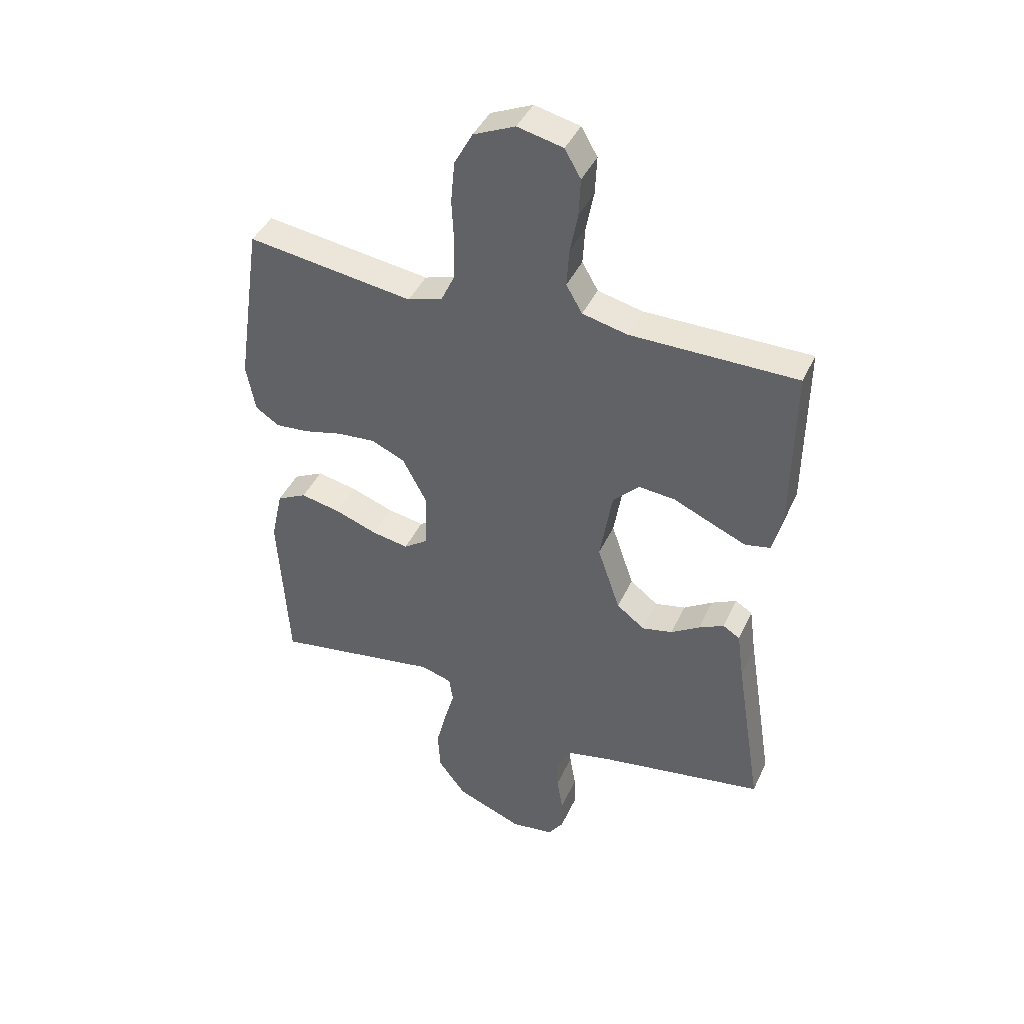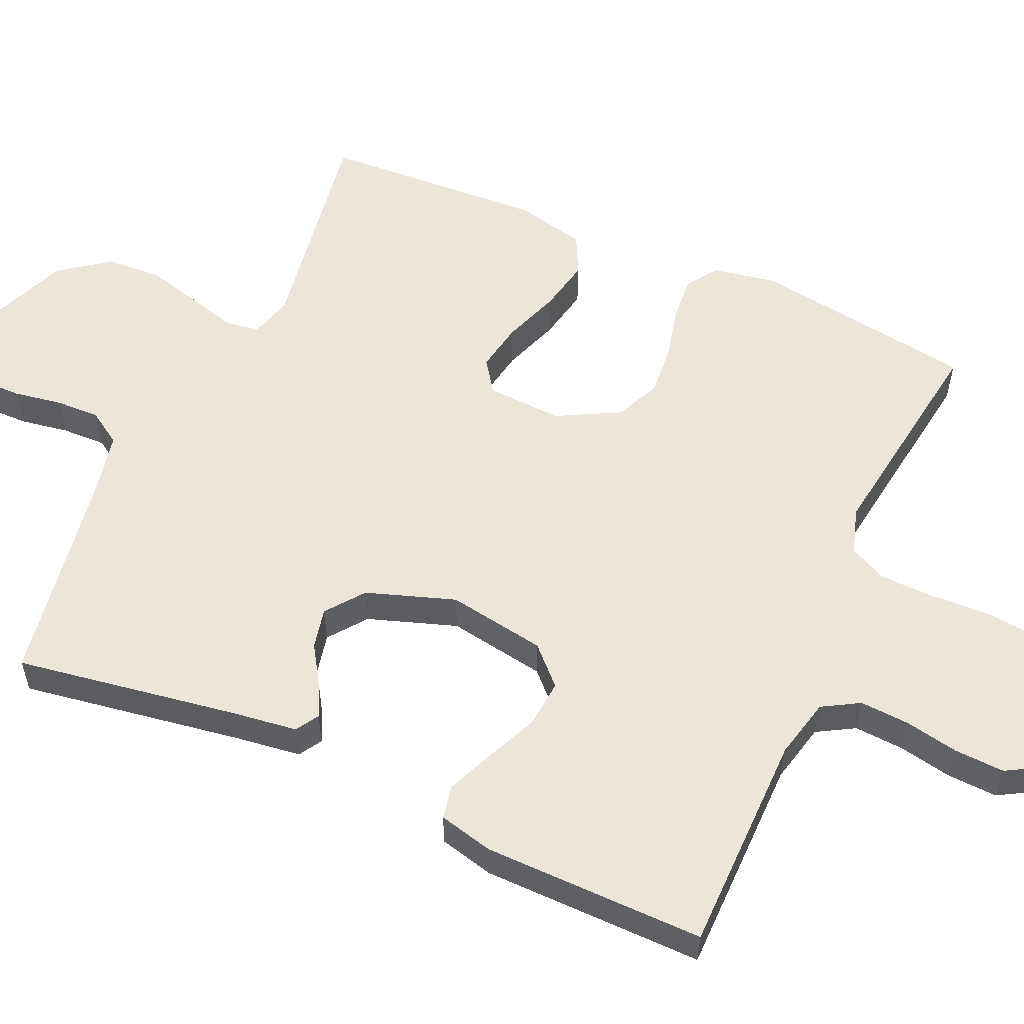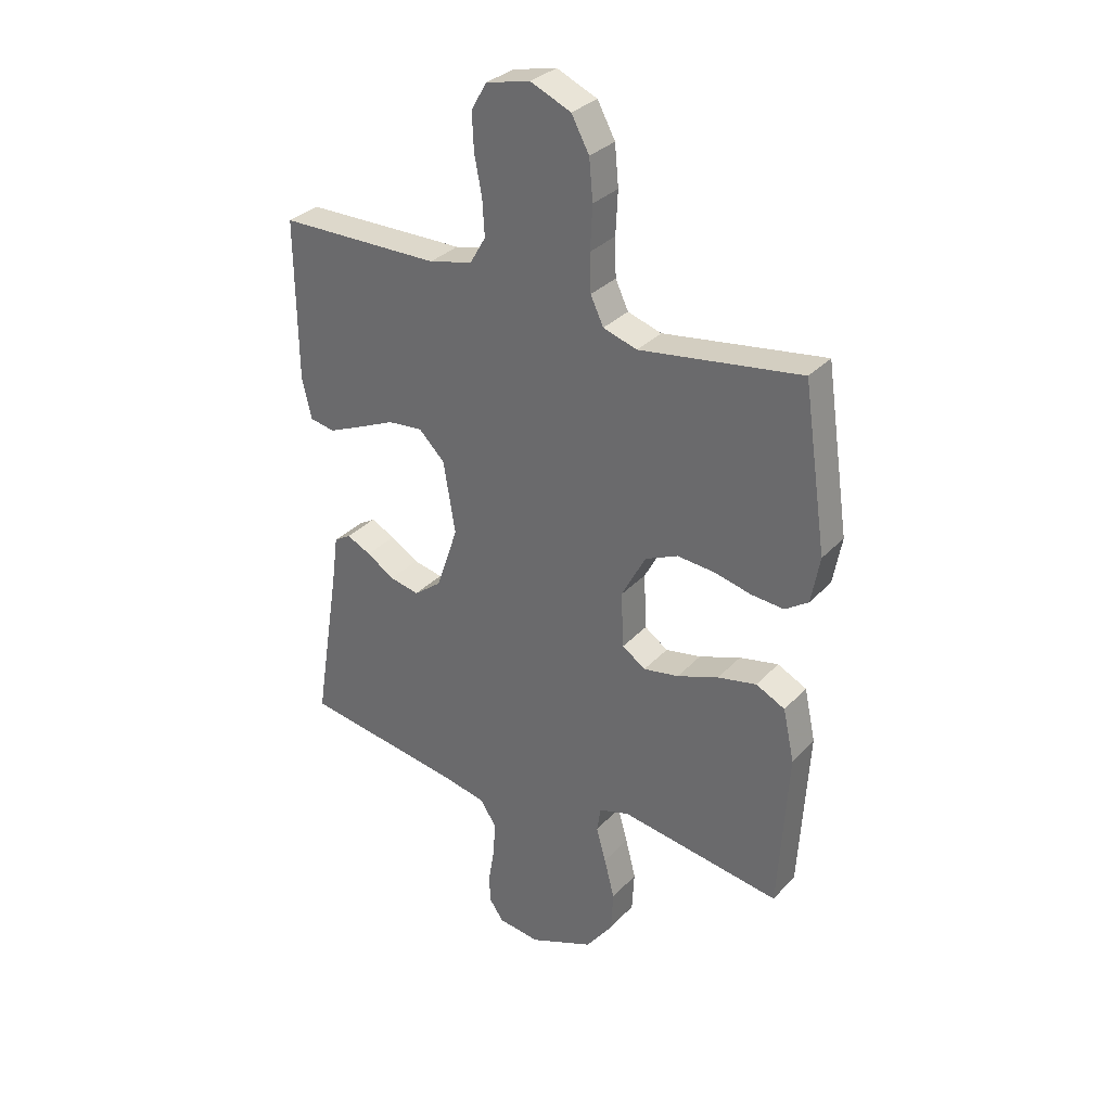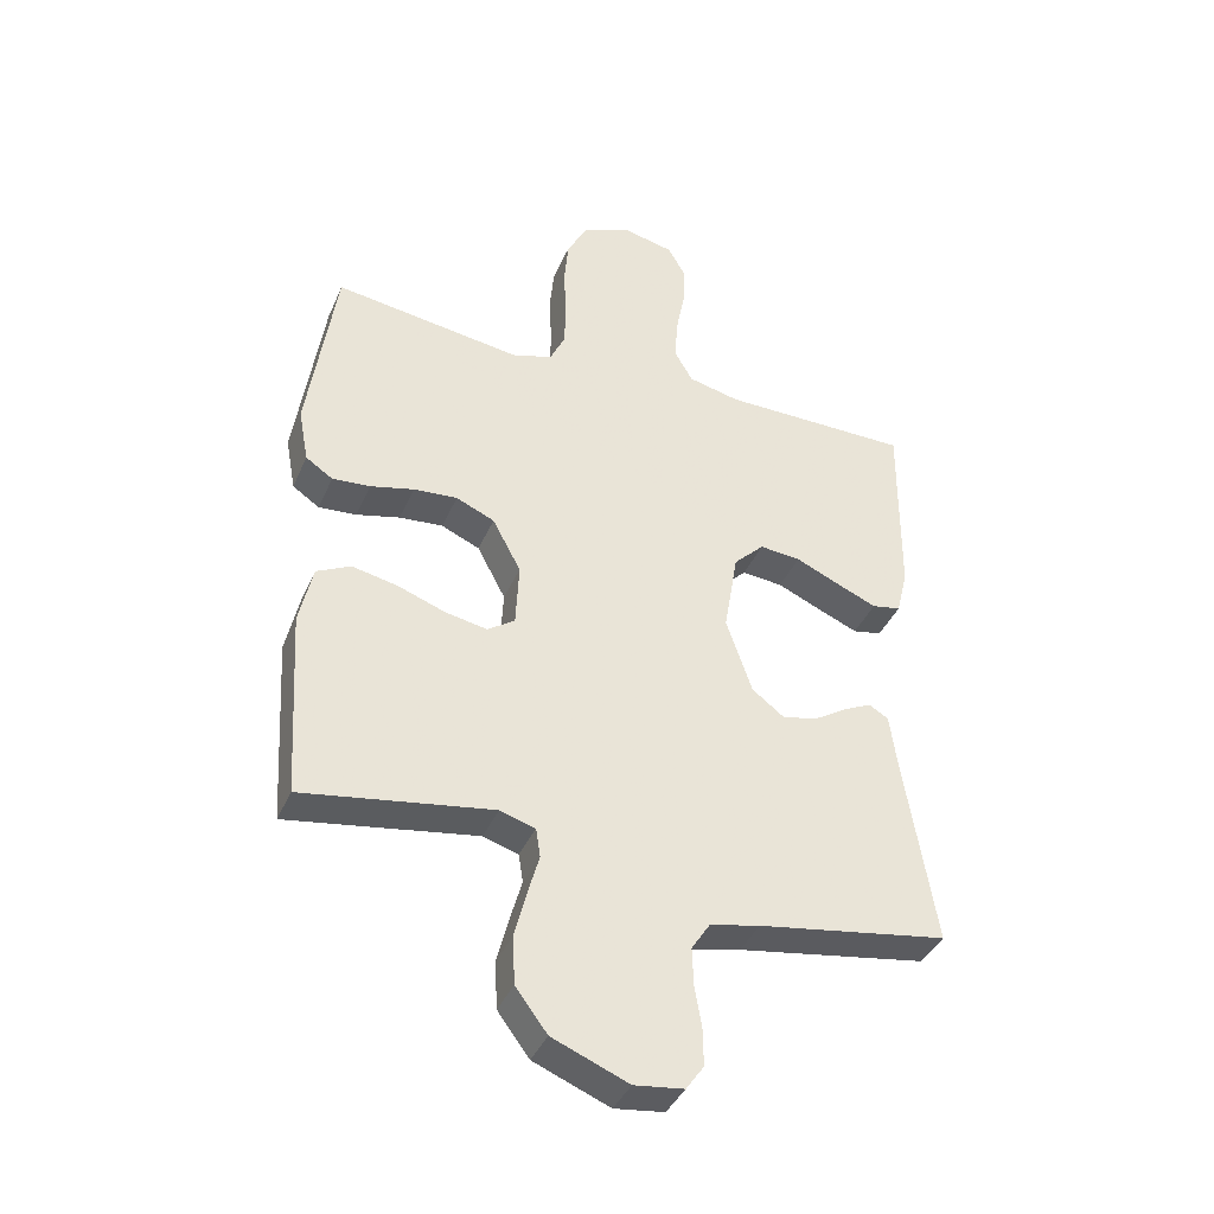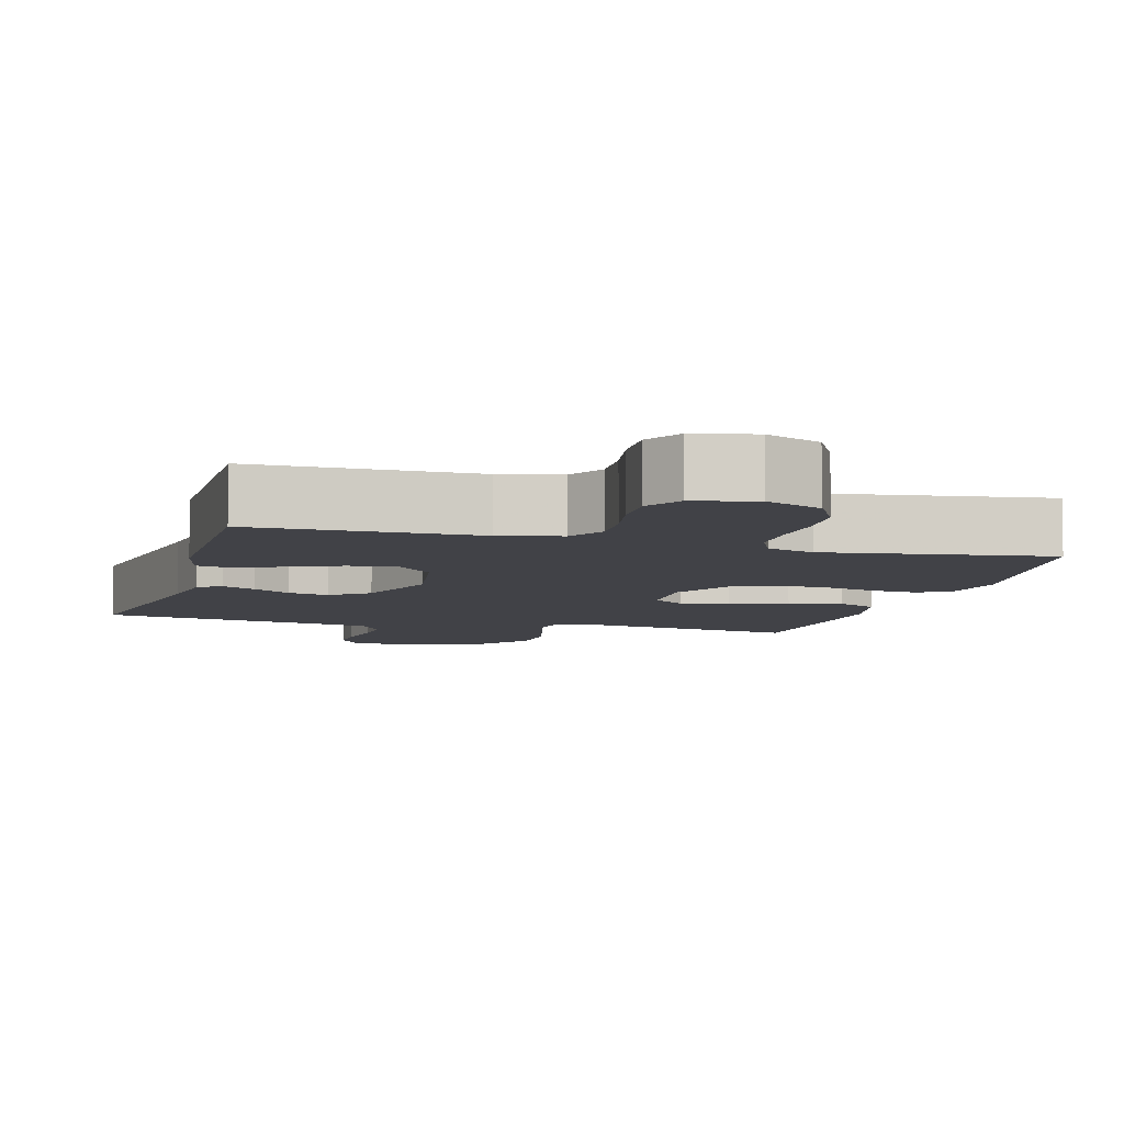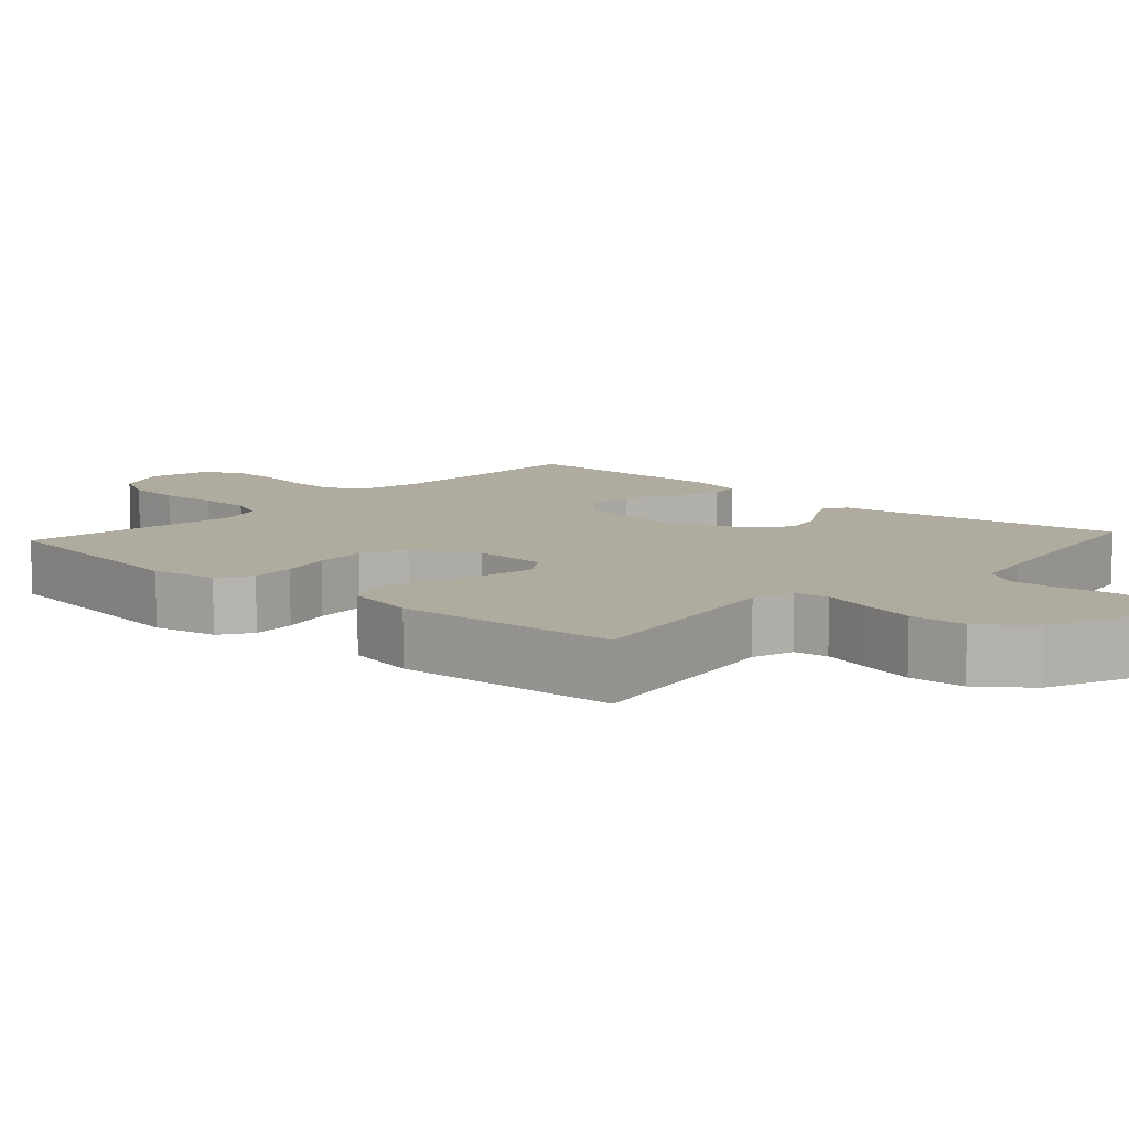
<metadata>
{"format":"obj","ext":"obj","renderer":"f3d","projection":"perspective","resolution":1024,"background":"white","views":[{"elev":42.0,"azim":-156.6,"up":"+Z"},{"elev":56.2,"azim":-65.9,"up":"+Y"},{"elev":31.8,"azim":34.9,"up":"+Z"},{"elev":-39.6,"azim":158.1,"up":"+Z"},{"elev":-6.8,"azim":-15.8,"up":"+Y"},{"elev":9.6,"azim":132.1,"up":"+Y"}]}
</metadata>
<code>
v -0.5 0.07 0.5
v -0.2 0.07 0.502
v -0.119 0.07 0.521
v -0.09 0.07 0.571
v -0.094 0.07 0.638
v -0.108 0.07 0.711
v -0.111 0.07 0.779
v -0.082 0.07 0.829
v 0 0.07 0.848
v 0.075 0.07 0.815
v 0.108 0.07 0.754
v 0.115 0.07 0.679
v 0.111 0.07 0.599
v 0.113 0.07 0.528
v 0.137 0.07 0.477
v 0.2 0.07 0.457
v 0.5 0.07 0.5
v 0.544 0.07 0.2
v 0.528 0.07 0.113
v 0.485 0.07 0.084
v 0.425 0.07 0.089
v 0.356 0.07 0.106
v 0.286 0.07 0.112
v 0.225 0.07 0.085
v 0.18 0.07 0
v 0.185 0.07 -0.102
v 0.228 0.07 -0.132
v 0.294 0.07 -0.12
v 0.371 0.07 -0.092
v 0.443 0.07 -0.077
v 0.497 0.07 -0.104
v 0.518 0.07 -0.2
v 0.5 0.07 -0.5
v 0.2 0.07 -0.452
v 0.144 0.07 -0.469
v 0.137 0.07 -0.515
v 0.155 0.07 -0.579
v 0.174 0.07 -0.654
v 0.17 0.07 -0.729
v 0.12 0.07 -0.796
v 0 0.07 -0.845
v -0.078 0.07 -0.835
v -0.106 0.07 -0.795
v -0.105 0.07 -0.736
v -0.094 0.07 -0.671
v -0.092 0.07 -0.611
v -0.121 0.07 -0.566
v -0.2 0.07 -0.549
v -0.5 0.07 -0.5
v -0.452 0.07 -0.2
v -0.44 0.07 -0.111
v -0.409 0.07 -0.092
v -0.364 0.07 -0.114
v -0.312 0.07 -0.147
v -0.257 0.07 -0.159
v -0.206 0.07 -0.12
v -0.165 0.07 0
v -0.187 0.07 0.133
v -0.235 0.07 0.181
v -0.3 0.07 0.175
v -0.37 0.07 0.144
v -0.433 0.07 0.117
v -0.479 0.07 0.126
v -0.497 0.07 0.2
v -0.5 0 0.5
v -0.2 0 0.502
v -0.119 0 0.521
v -0.09 0 0.571
v -0.094 0 0.638
v -0.108 0 0.711
v -0.111 0 0.779
v -0.082 0 0.829
v 0 0 0.848
v 0.075 0 0.815
v 0.108 0 0.754
v 0.115 0 0.679
v 0.111 0 0.599
v 0.113 0 0.528
v 0.137 0 0.477
v 0.2 0 0.457
v 0.5 0 0.5
v 0.544 0 0.2
v 0.528 0 0.113
v 0.485 0 0.084
v 0.425 0 0.089
v 0.356 0 0.106
v 0.286 0 0.112
v 0.225 0 0.085
v 0.18 0 0
v 0.185 0 -0.102
v 0.228 0 -0.132
v 0.294 0 -0.12
v 0.371 0 -0.092
v 0.443 0 -0.077
v 0.497 0 -0.104
v 0.518 0 -0.2
v 0.5 0 -0.5
v 0.2 0 -0.452
v 0.144 0 -0.469
v 0.137 0 -0.515
v 0.155 0 -0.579
v 0.174 0 -0.654
v 0.17 0 -0.729
v 0.12 0 -0.796
v 0 0 -0.845
v -0.078 0 -0.835
v -0.106 0 -0.795
v -0.105 0 -0.736
v -0.094 0 -0.671
v -0.092 0 -0.611
v -0.121 0 -0.566
v -0.2 0 -0.549
v -0.5 0 -0.5
v -0.452 0 -0.2
v -0.44 0 -0.111
v -0.409 0 -0.092
v -0.364 0 -0.114
v -0.312 0 -0.147
v -0.257 0 -0.159
v -0.206 0 -0.12
v -0.165 0 0
v -0.187 0 0.133
v -0.235 0 0.181
v -0.3 0 0.175
v -0.37 0 0.144
v -0.433 0 0.117
v -0.479 0 0.126
v -0.497 0 0.2
f 63 64 1 2
f 60 61 62 63
f 60 63 2 3
f 59 60 3 4
f 58 59 4
f 57 58 4
f 51 52 53 54
f 50 51 54
f 48 49 50 54
f 47 48 54 55
f 46 47 55 56
f 42 43 44 45
f 42 45 46
f 41 42 46
f 36 37 38 39
f 36 39 40 41
f 31 32 33 34
f 31 34 35
f 28 29 30 31
f 27 28 31 35
f 26 27 35
f 25 26 35 36
f 19 20 21 22
f 19 22 23
f 16 17 18 19
f 15 16 19 23
f 14 15 23 24
f 10 11 12 13
f 10 13 14
f 9 10 14
f 5 6 7 8
f 4 5 8 9
f 57 4 9 14
f 25 36 41 46
f 25 46 56 57
f 14 24 25 57
f 66 65 128 127
f 127 126 125 124
f 67 66 127 124
f 68 67 124 123
f 68 123 122
f 68 122 121
f 118 117 116 115
f 118 115 114
f 118 114 113 112
f 119 118 112 111
f 120 119 111 110
f 109 108 107 106
f 110 109 106
f 110 106 105
f 103 102 101 100
f 105 104 103 100
f 98 97 96 95
f 99 98 95
f 95 94 93 92
f 99 95 92 91
f 99 91 90
f 100 99 90 89
f 86 85 84 83
f 87 86 83
f 83 82 81 80
f 87 83 80 79
f 88 87 79 78
f 77 76 75 74
f 78 77 74
f 78 74 73
f 72 71 70 69
f 73 72 69 68
f 78 73 68 121
f 110 105 100 89
f 121 120 110 89
f 121 89 88 78
f 1 65 66 2
f 2 66 67 3
f 3 67 68 4
f 4 68 69 5
f 5 69 70 6
f 6 70 71 7
f 7 71 72 8
f 8 72 73 9
f 9 73 74 10
f 10 74 75 11
f 11 75 76 12
f 12 76 77 13
f 13 77 78 14
f 14 78 79 15
f 15 79 80 16
f 16 80 81 17
f 17 81 82 18
f 18 82 83 19
f 19 83 84 20
f 20 84 85 21
f 21 85 86 22
f 22 86 87 23
f 23 87 88 24
f 24 88 89 25
f 25 89 90 26
f 26 90 91 27
f 27 91 92 28
f 28 92 93 29
f 29 93 94 30
f 30 94 95 31
f 31 95 96 32
f 32 96 97 33
f 33 97 98 34
f 34 98 99 35
f 35 99 100 36
f 36 100 101 37
f 37 101 102 38
f 38 102 103 39
f 39 103 104 40
f 40 104 105 41
f 41 105 106 42
f 42 106 107 43
f 43 107 108 44
f 44 108 109 45
f 45 109 110 46
f 46 110 111 47
f 47 111 112 48
f 48 112 113 49
f 49 113 114 50
f 50 114 115 51
f 51 115 116 52
f 52 116 117 53
f 53 117 118 54
f 54 118 119 55
f 55 119 120 56
f 56 120 121 57
f 57 121 122 58
f 58 122 123 59
f 59 123 124 60
f 60 124 125 61
f 61 125 126 62
f 62 126 127 63
f 63 127 128 64
f 64 128 65 1

</code>
